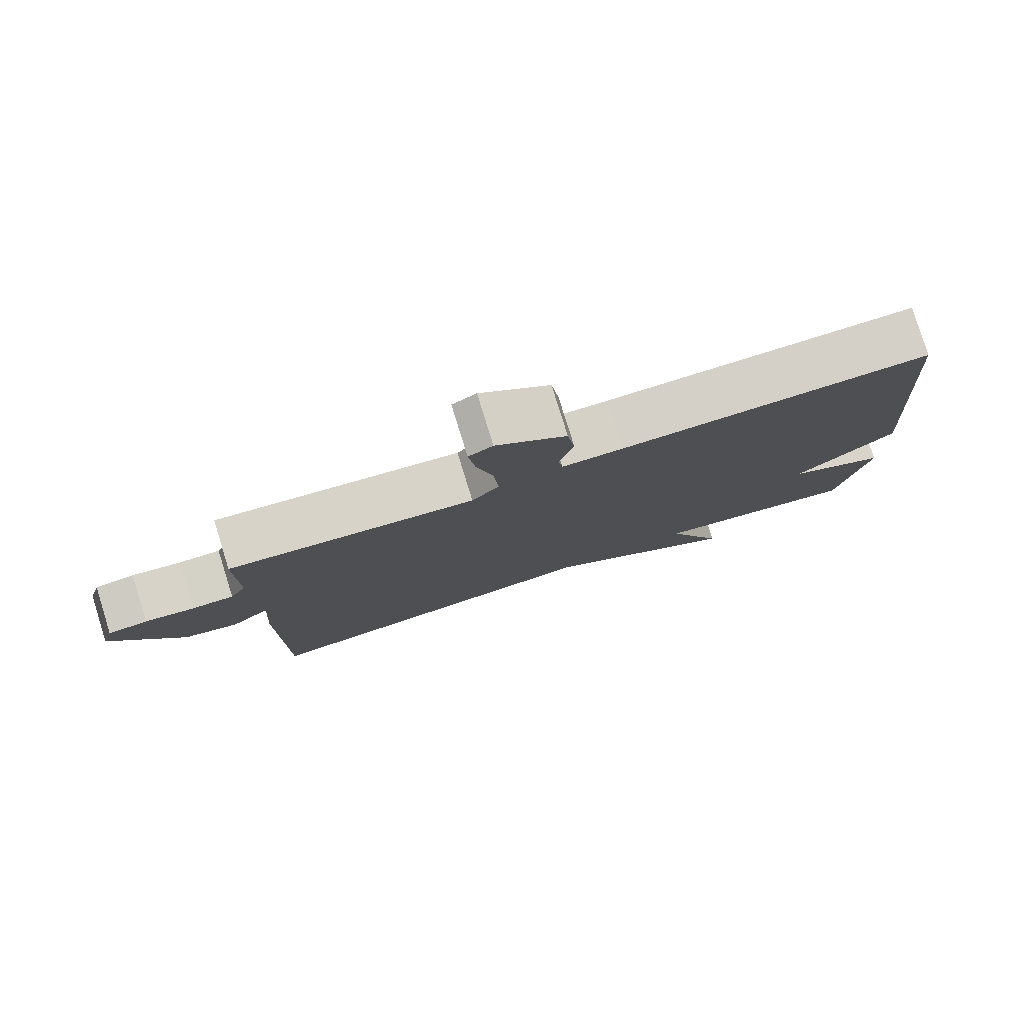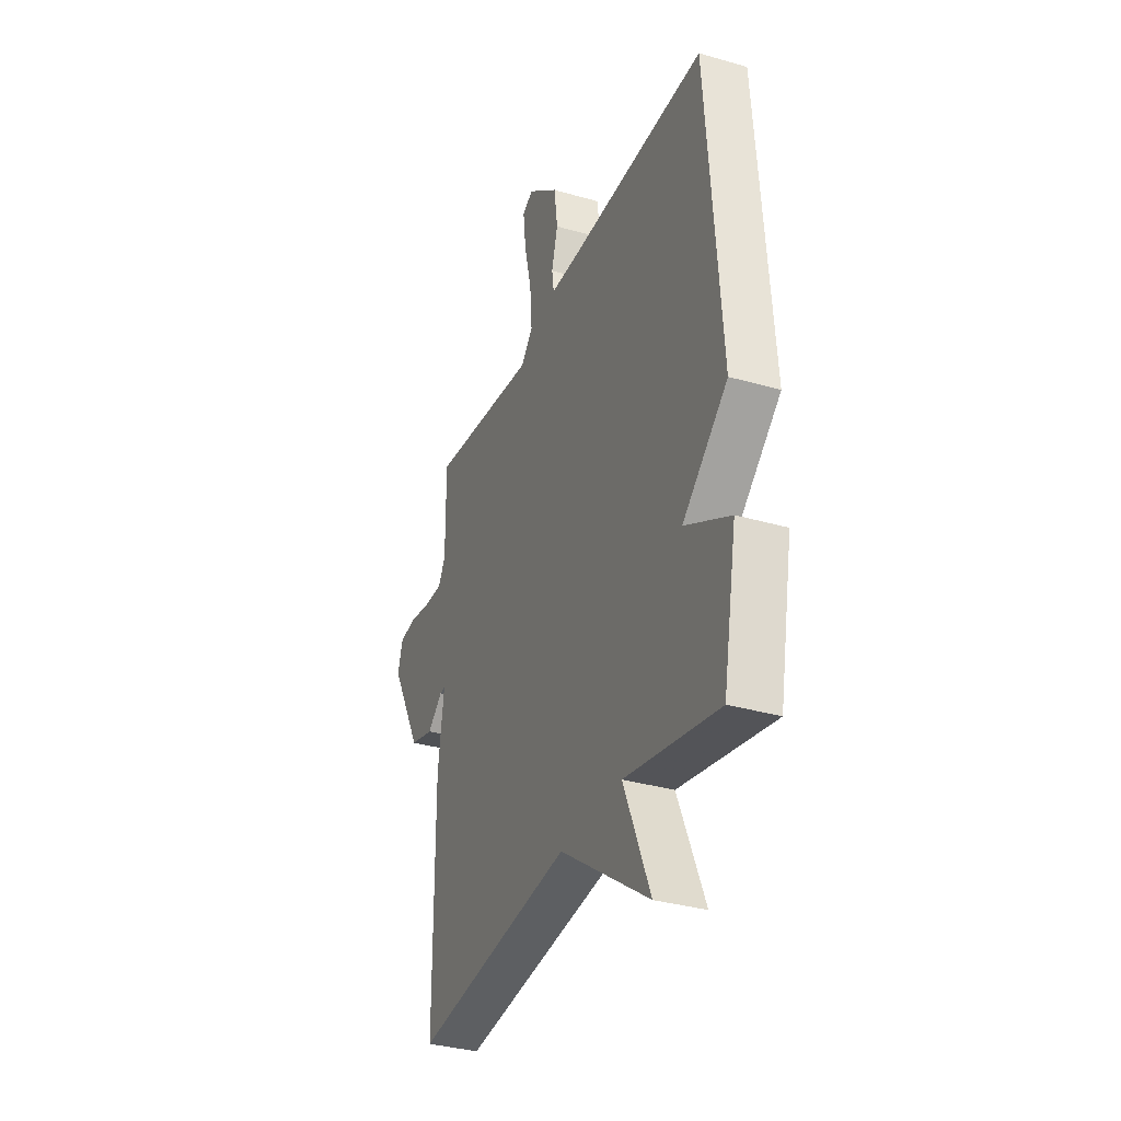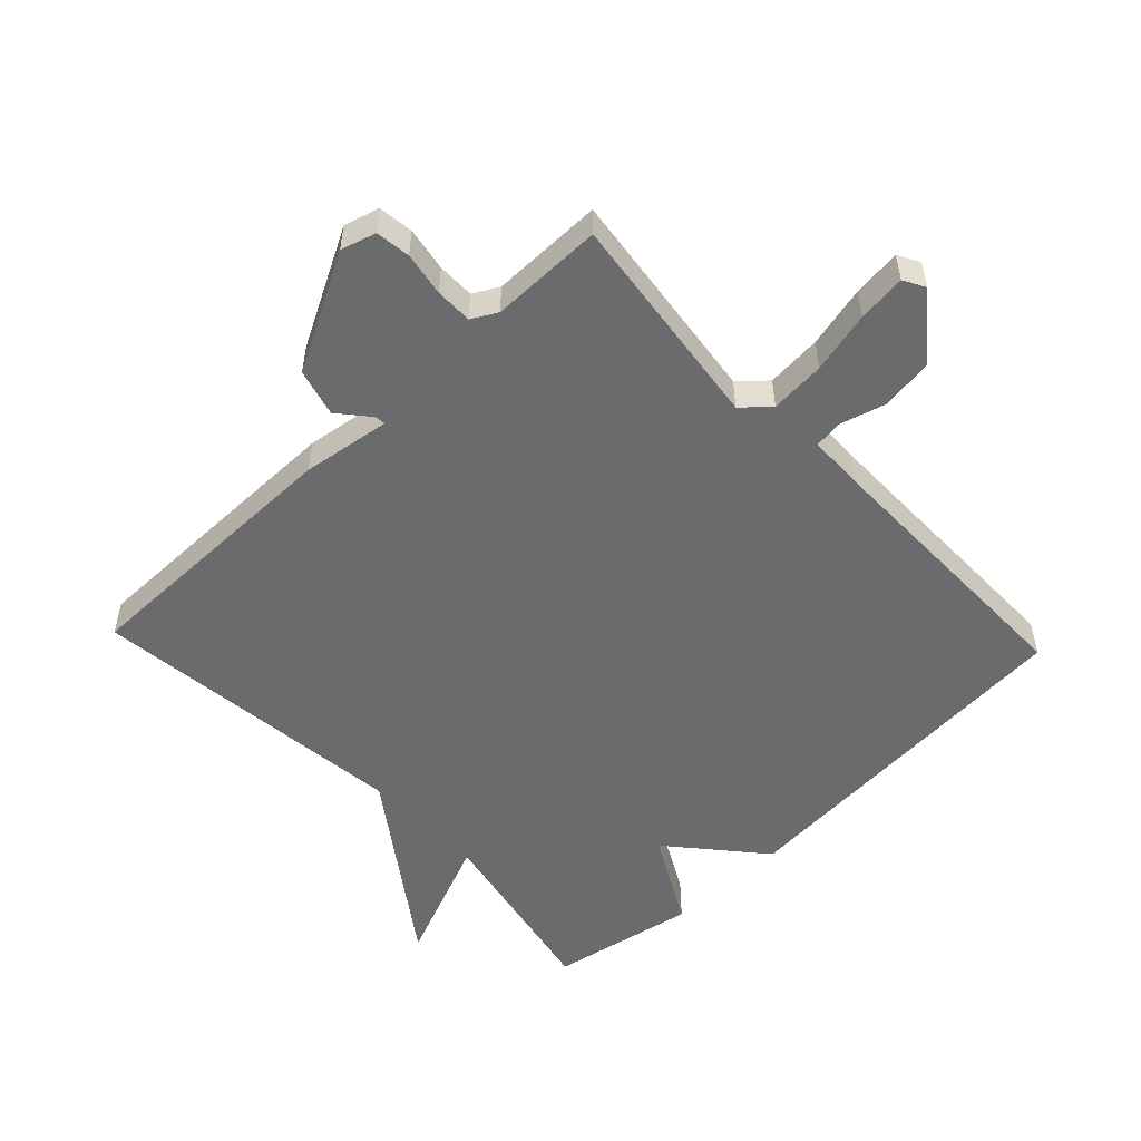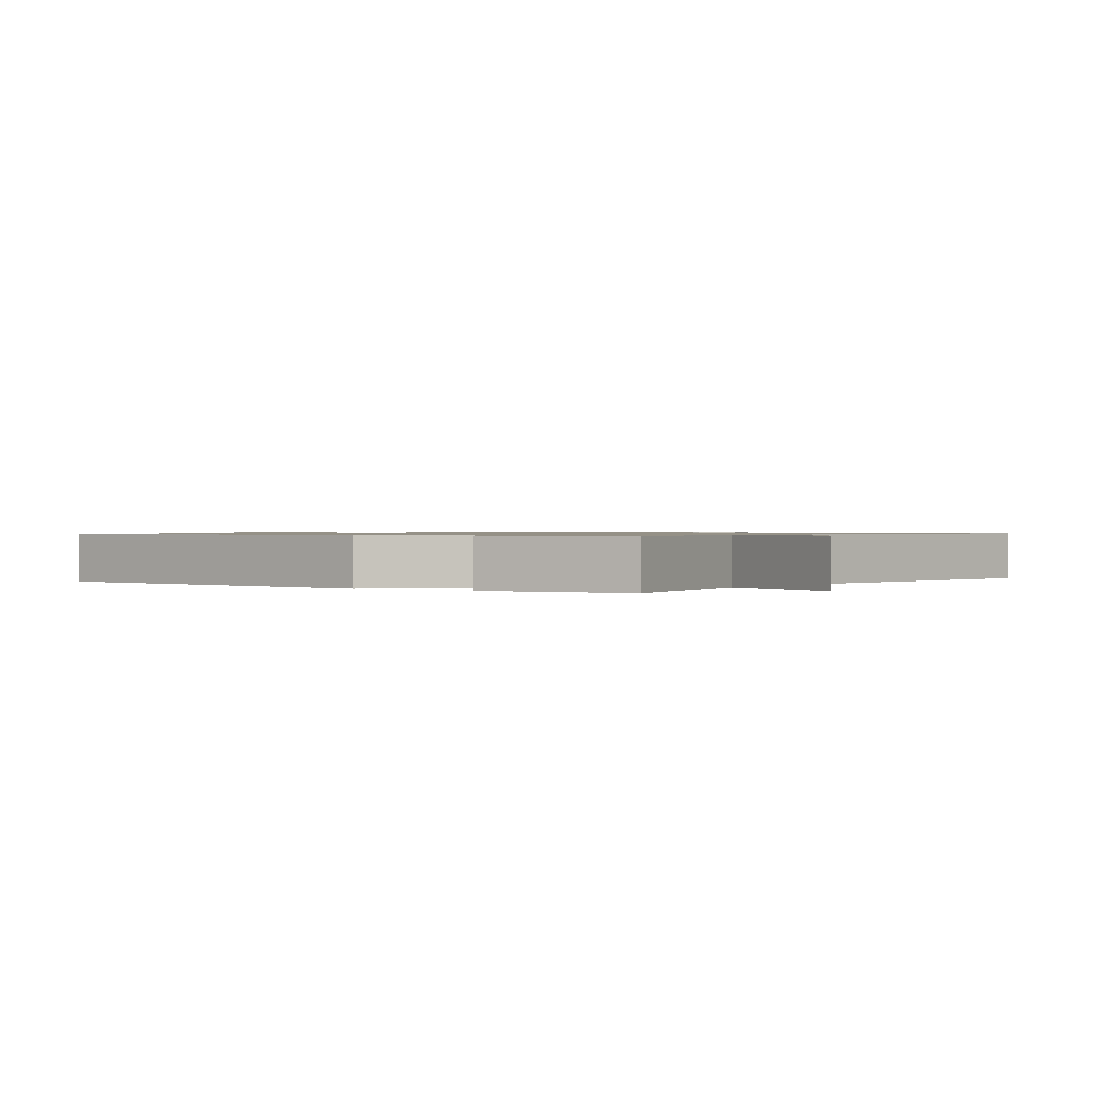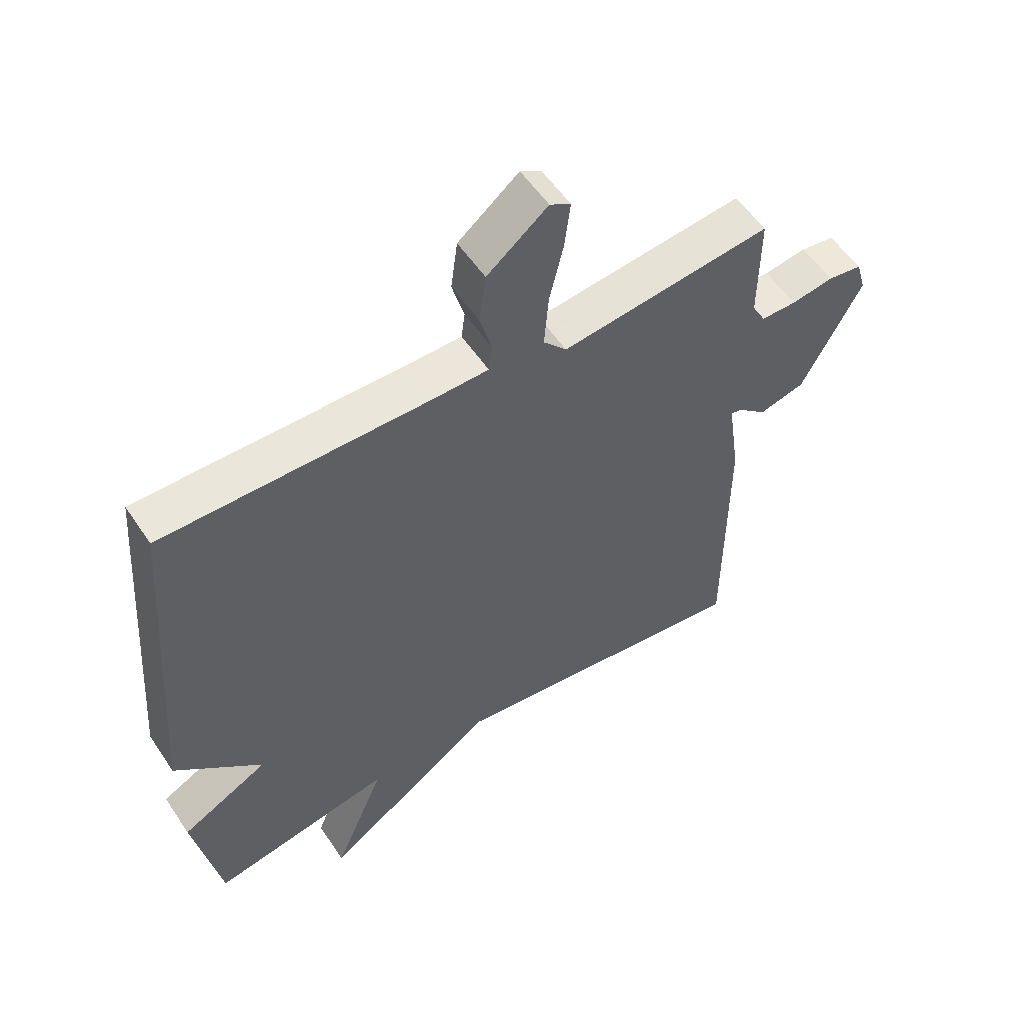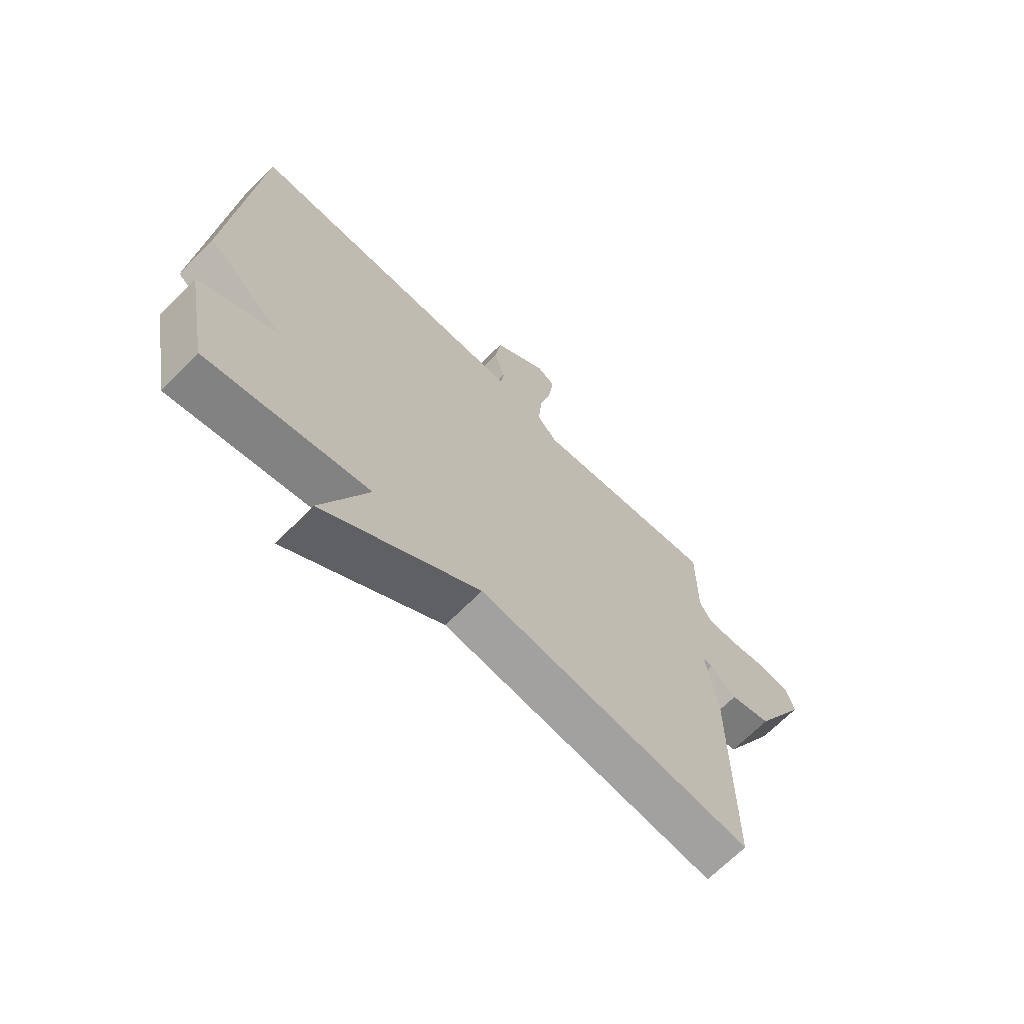
<metadata>
{"format":"obj","ext":"obj","renderer":"f3d","projection":"perspective","resolution":1024,"background":"white","views":[{"elev":79.8,"azim":-17.3,"up":"+Z"},{"elev":-33.9,"azim":68.5,"up":"+Z"},{"elev":-53.2,"azim":-46.6,"up":"+Y"},{"elev":0.8,"azim":126.7,"up":"+Y"},{"elev":55.1,"azim":146.8,"up":"+Z"},{"elev":-68.4,"azim":135.2,"up":"+Z"}]}
</metadata>
<code>
v 0.5 0.07 -0.5
v 0.203 0.07 -0.441
v 0.287 0.07 -0.641
v 0.003 0.07 -0.441
v -0.5 0.07 -0.5
v -0.501 0.07 -0.065
v -0.481 0.07 0.074
v -0.498 0.07 0.072
v -0.546 0.07 0.031
v -0.621 0.07 0.051
v -0.719 0.07 0.233
v -0.703 0.07 0.288
v -0.648 0.07 0.295
v -0.579 0.07 0.283
v -0.521 0.07 0.283
v -0.499 0.07 0.323
v -0.5 0.07 0.5
v -0.156 0.07 0.457
v -0.118 0.07 0.499
v -0.125 0.07 0.586
v -0.148 0.07 0.683
v -0.157 0.07 0.759
v -0.123 0.07 0.778
v -0.024 0.07 0.698
v -0.013 0.07 0.616
v -0.033 0.07 0.545
v -0.027 0.07 0.501
v 0.06 0.07 0.499
v 0.5 0.07 0.5
v 0.543 0.07 -0.072
v 0.4 0.07 -0.195
v 0.543 0.07 -0.272
v 0.5 0 -0.5
v 0.203 0 -0.441
v 0.287 0 -0.641
v 0.003 0 -0.441
v -0.5 0 -0.5
v -0.501 0 -0.065
v -0.481 0 0.074
v -0.498 0 0.072
v -0.546 0 0.031
v -0.621 0 0.051
v -0.719 0 0.233
v -0.703 0 0.288
v -0.648 0 0.295
v -0.579 0 0.283
v -0.521 0 0.283
v -0.499 0 0.323
v -0.5 0 0.5
v -0.156 0 0.457
v -0.118 0 0.499
v -0.125 0 0.586
v -0.148 0 0.683
v -0.157 0 0.759
v -0.123 0 0.778
v -0.024 0 0.698
v -0.013 0 0.616
v -0.033 0 0.545
v -0.027 0 0.501
v 0.06 0 0.499
v 0.5 0 0.5
v 0.543 0 -0.072
v 0.4 0 -0.195
v 0.543 0 -0.272
f 31 32 1 2
f 28 29 30 31
f 27 28 31 2
f 24 25 26
f 23 24 26
f 22 23 26
f 21 22 26
f 20 21 26
f 19 20 26 27
f 18 19 27 2
f 16 17 18 2
f 12 13 14
f 11 12 14
f 10 11 14
f 9 10 14
f 8 9 14
f 7 8 14 15
f 4 5 6 7
f 7 15 16
f 4 7 16
f 3 4 16
f 2 3 16
f 34 33 64 63
f 63 62 61 60
f 34 63 60 59
f 58 57 56
f 58 56 55
f 58 55 54
f 58 54 53
f 58 53 52
f 59 58 52 51
f 34 59 51 50
f 34 50 49 48
f 46 45 44
f 46 44 43
f 46 43 42
f 46 42 41
f 46 41 40
f 47 46 40 39
f 39 38 37 36
f 48 47 39
f 48 39 36
f 48 36 35
f 48 35 34
f 1 33 34 2
f 2 34 35 3
f 3 35 36 4
f 4 36 37 5
f 5 37 38 6
f 6 38 39 7
f 7 39 40 8
f 8 40 41 9
f 9 41 42 10
f 10 42 43 11
f 11 43 44 12
f 12 44 45 13
f 13 45 46 14
f 14 46 47 15
f 15 47 48 16
f 16 48 49 17
f 17 49 50 18
f 18 50 51 19
f 19 51 52 20
f 20 52 53 21
f 21 53 54 22
f 22 54 55 23
f 23 55 56 24
f 24 56 57 25
f 25 57 58 26
f 26 58 59 27
f 27 59 60 28
f 28 60 61 29
f 29 61 62 30
f 30 62 63 31
f 31 63 64 32
f 32 64 33 1

</code>
